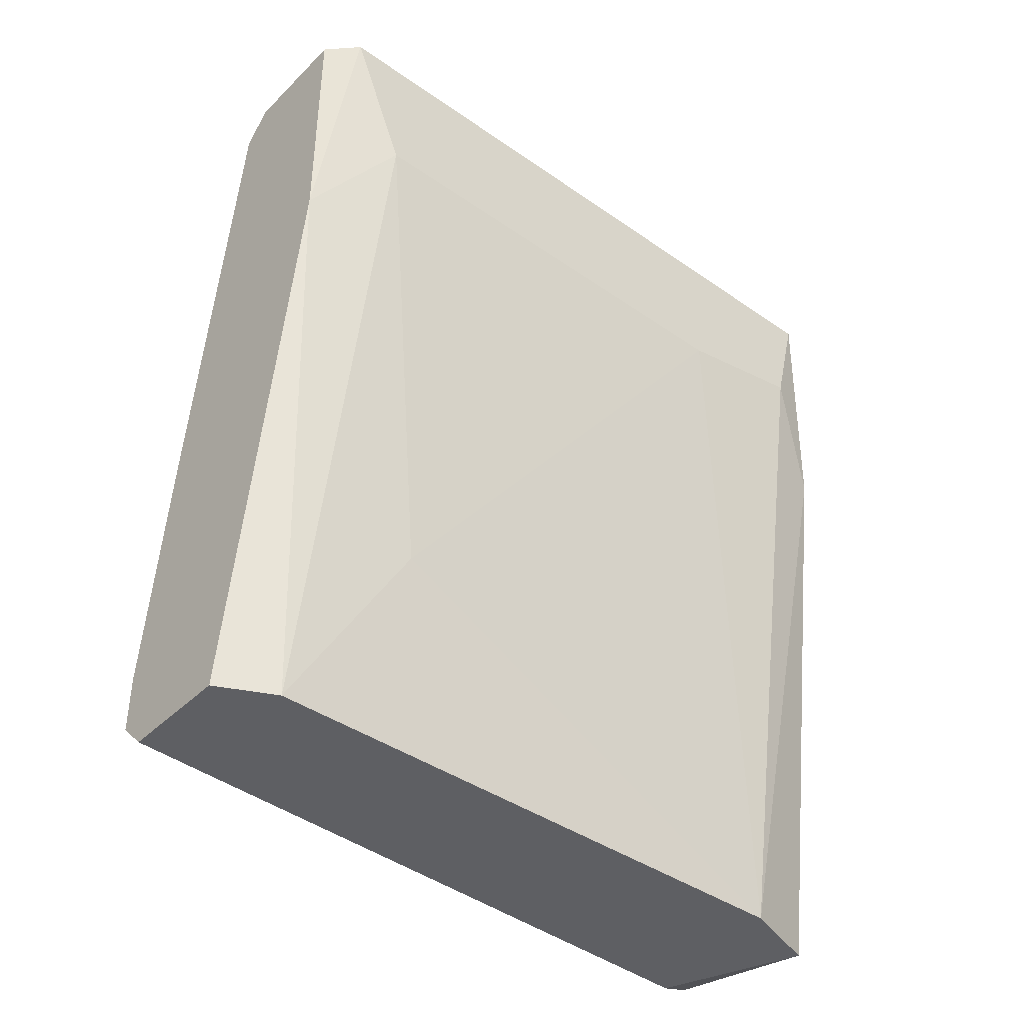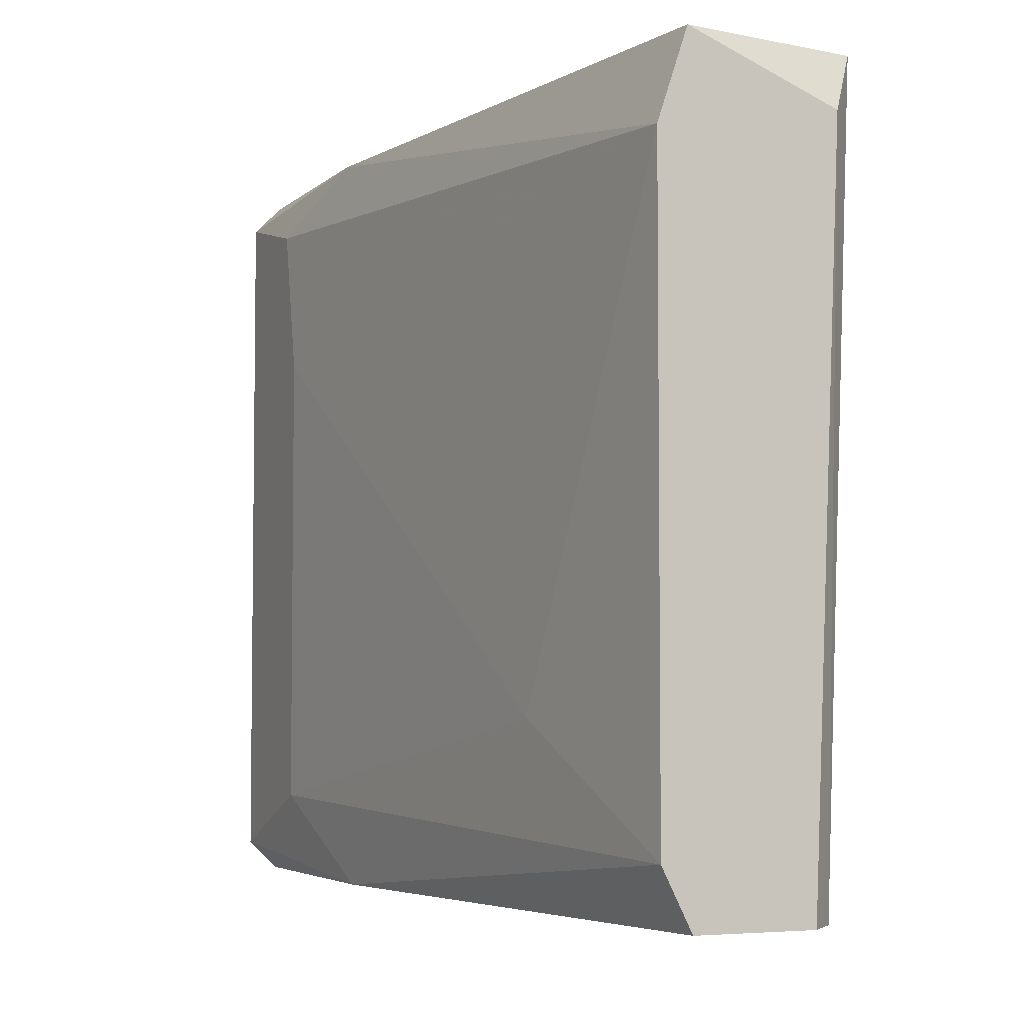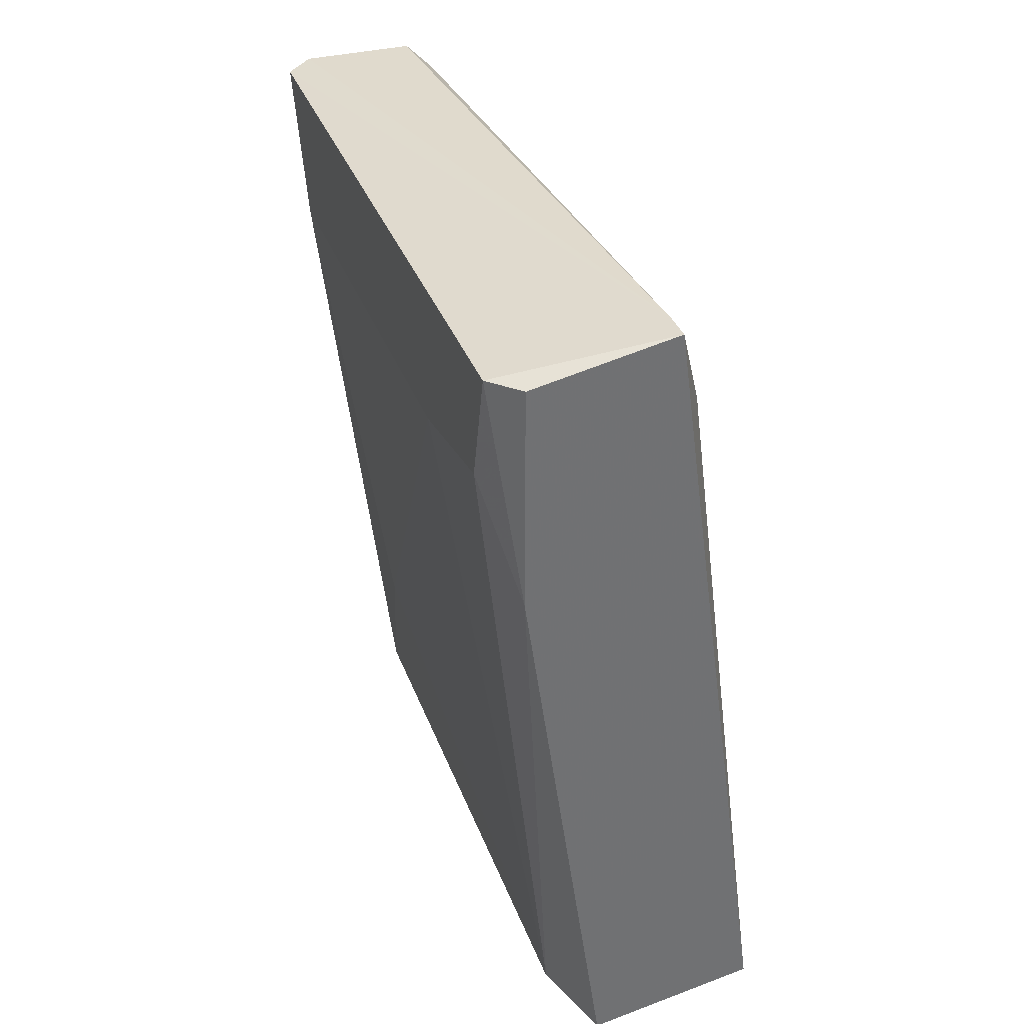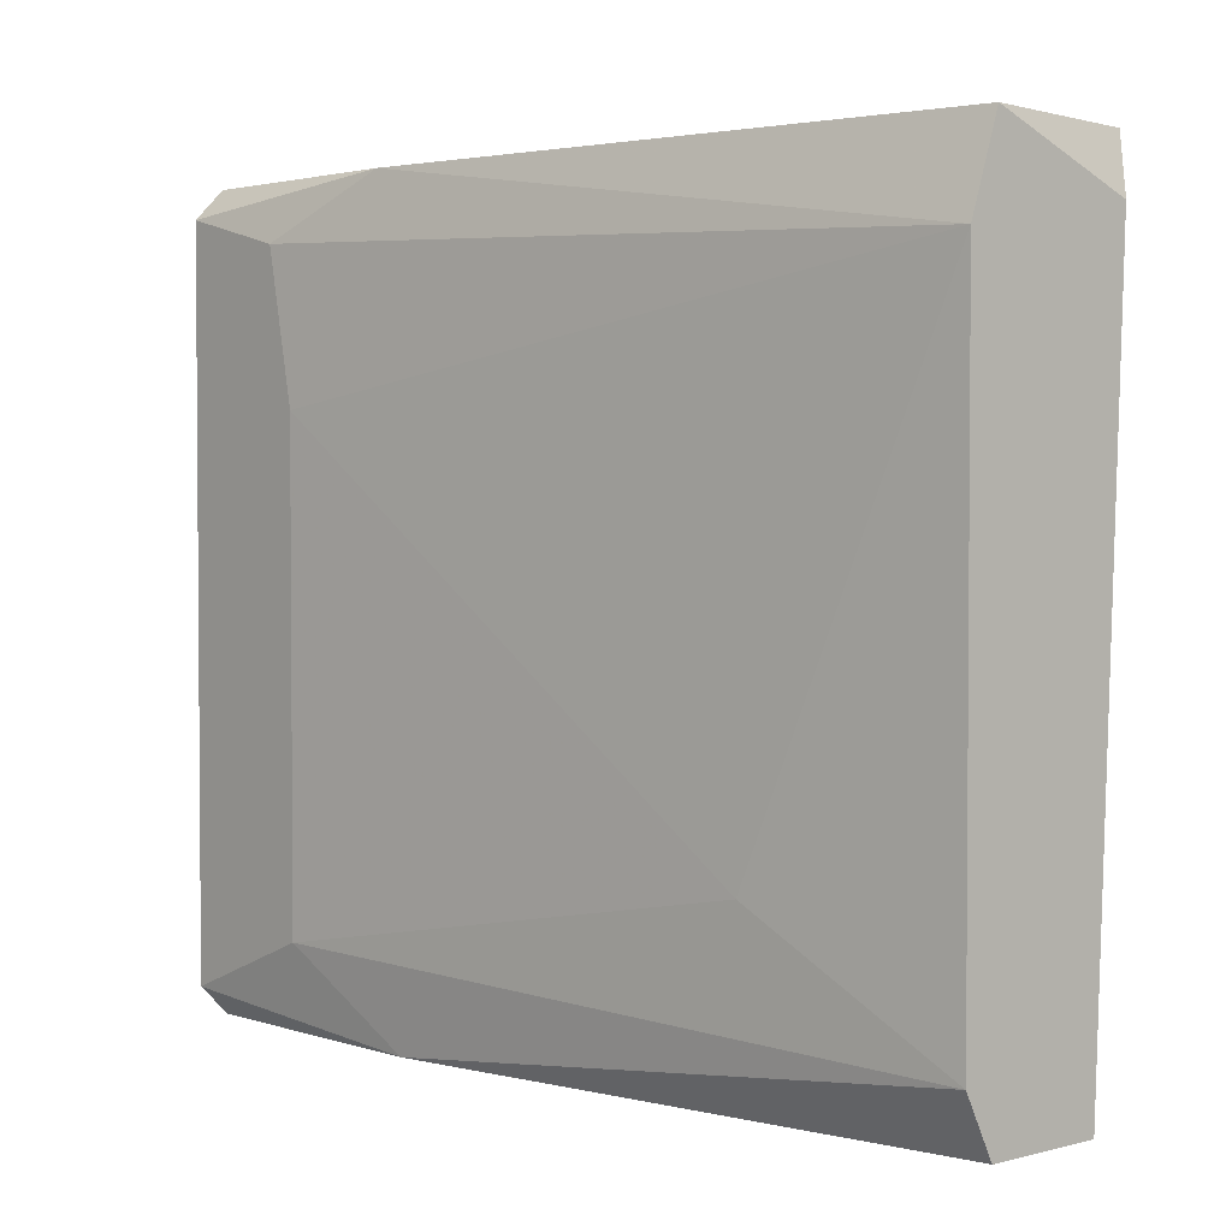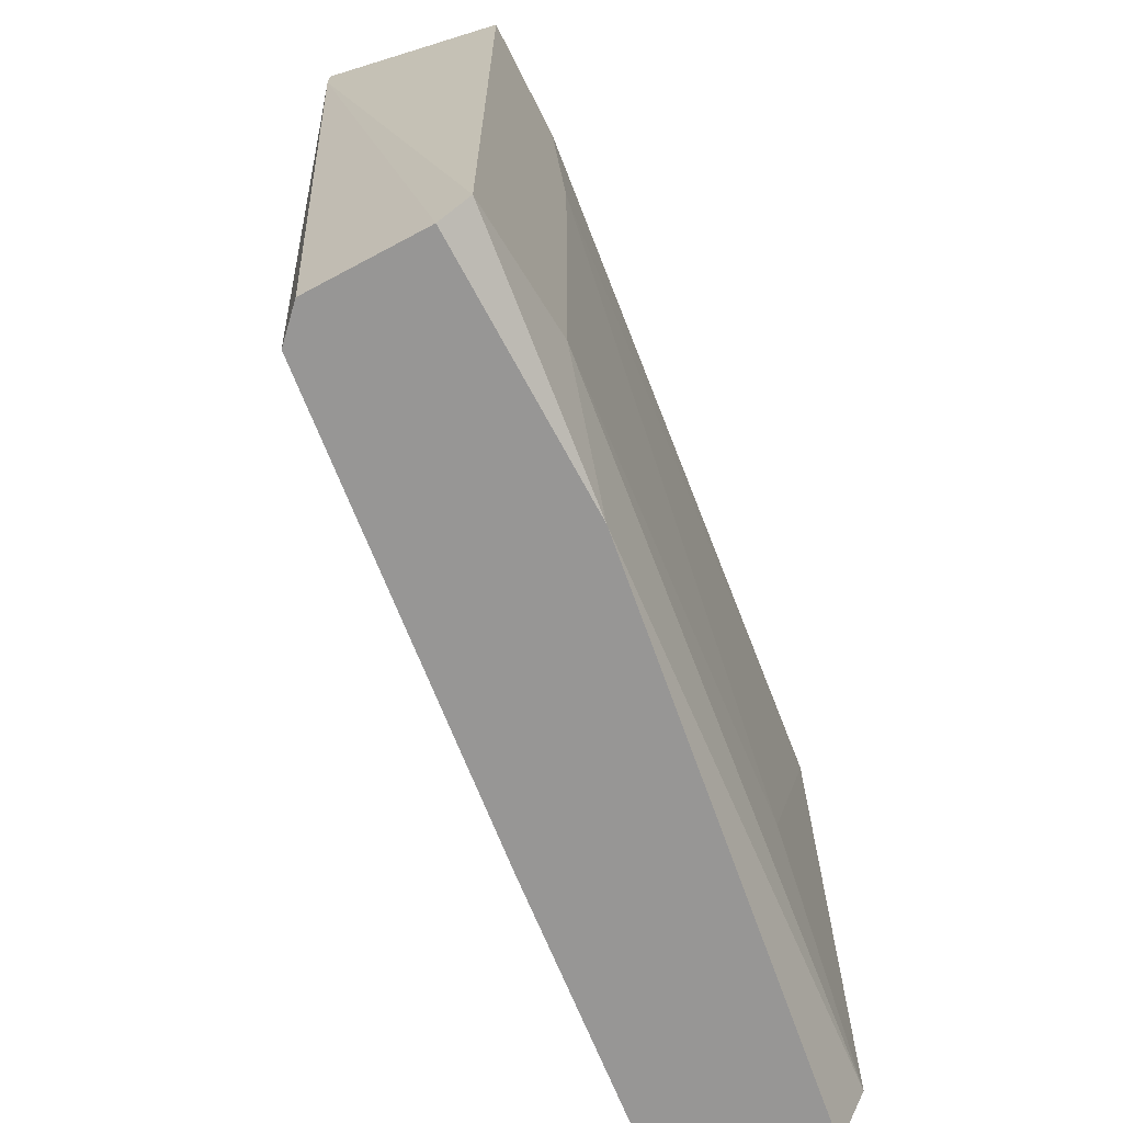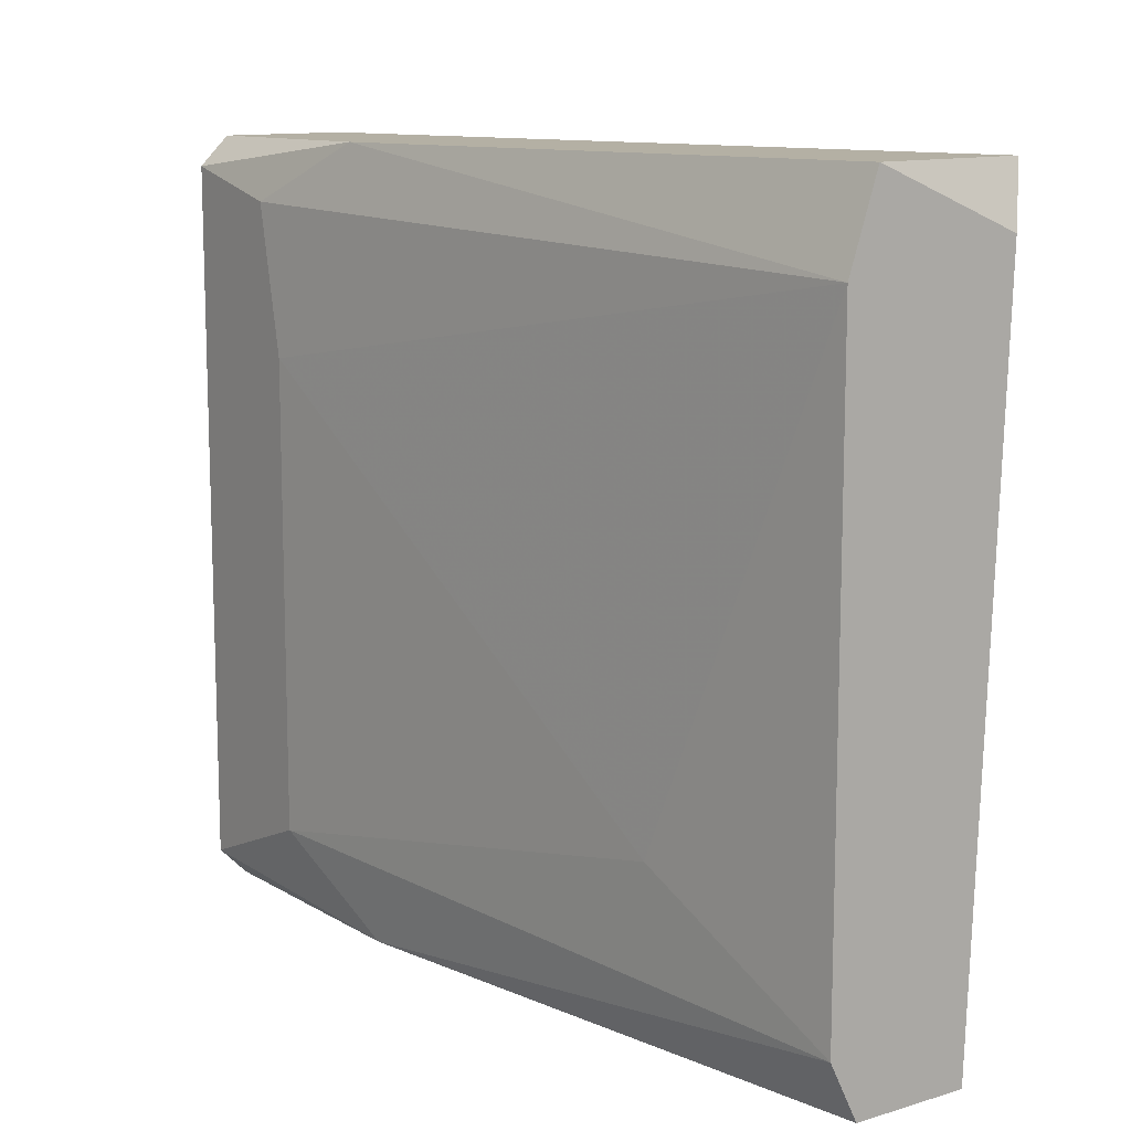
<metadata>
{"format":"obj","ext":"obj","renderer":"f3d","projection":"perspective","resolution":1024,"background":"white","views":[{"elev":-41.0,"azim":-130.3,"up":"+Y"},{"elev":-4.5,"azim":-23.5,"up":"+Z"},{"elev":35.4,"azim":-18.8,"up":"+Y"},{"elev":2.6,"azim":-41.9,"up":"+Z"},{"elev":-68.0,"azim":-151.8,"up":"+Z"},{"elev":11.4,"azim":-35.8,"up":"+Z"}]}
</metadata>
<code>
v -0.07163 0.003243 -0.007874
v -0.06735 -0.01897 0.01349
v -0.06735 -0.02068 0.01434
v -0.06821 -0.01897 -0.007874
v -0.06821 -0.02154 0.01264
v -0.06821 -0.02068 -0.007874
v -0.06992 0.001534 0.01349
v -0.07077 0.004099 0.01434
v -0.07077 0.004099 0.01349
v -0.07077 0.002387 -0.007874
v -0.07419 -0.01555 -0.002746
v -0.06906 -0.01128 -0.007874
v -0.06906 -0.02154 -0.007874
v -0.07248 -0.02154 0.01434
v -0.07248 -0.02154 -0.007874
v -0.07333 -0.02154 0.01178
v -0.07333 -0.02154 -0.006165
v -0.07504 -0.004451 -0.007874
v -0.07504 -0.003593 0.01434
v -0.07504 0.003243 0.01434
v -0.07504 0.003243 -0.007874
v -0.0759 -0.001031 0.008359
v -0.0759 -0.001031 -0.00531
v -0.0759 -0.000175 0.01264
v -0.0759 0.003243 -0.007019
v -0.0759 0.003243 0.01349
f 26 19 20
f 8 9 26
f 26 9 25
f 10 6 15
f 3 8 14
f 16 15 14
f 11 16 22
f 26 25 22
f 9 8 7
f 8 3 7
f 10 9 7
f 10 7 2
f 3 6 2
f 7 3 2
f 16 11 17
f 15 16 17
f 6 3 5
f 3 14 5
f 14 15 5
f 11 22 23
f 22 25 23
f 17 11 23
f 25 9 21
f 10 15 21
f 14 8 19
f 16 14 19
f 6 10 4
f 2 6 4
f 9 10 1
f 21 9 1
f 10 21 1
f 15 6 13
f 6 5 13
f 5 15 13
f 15 17 18
f 23 25 18
f 17 23 18
f 25 21 18
f 21 15 18
f 26 22 24
f 22 16 24
f 19 26 24
f 16 19 24
f 10 2 12
f 4 10 12
f 2 4 12
f 8 26 20
f 19 8 20

</code>
